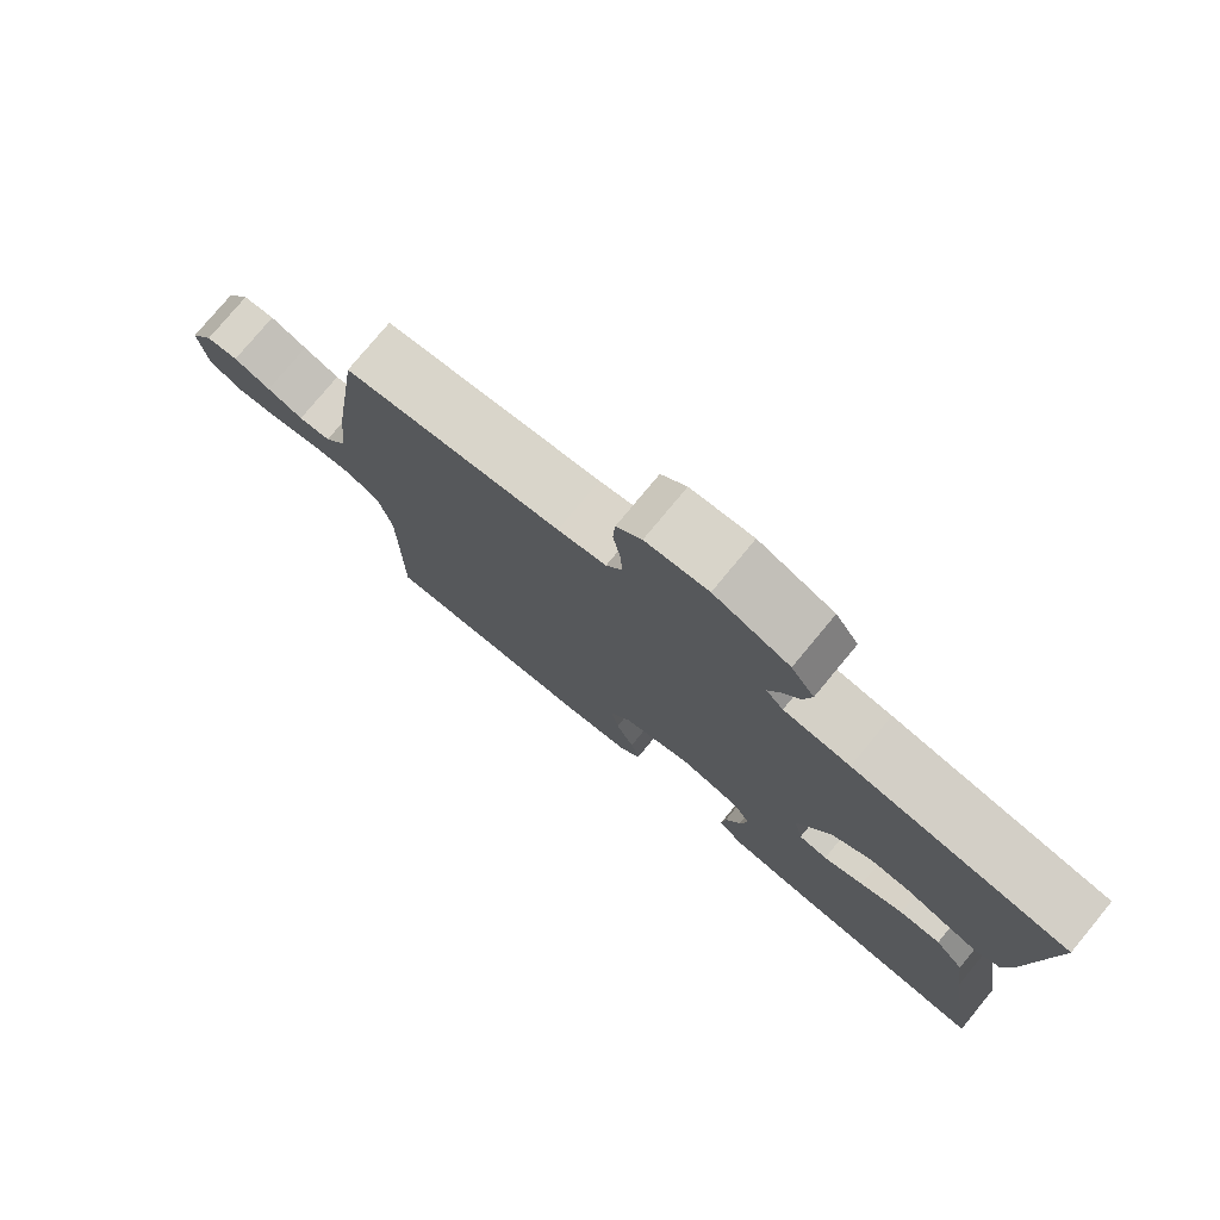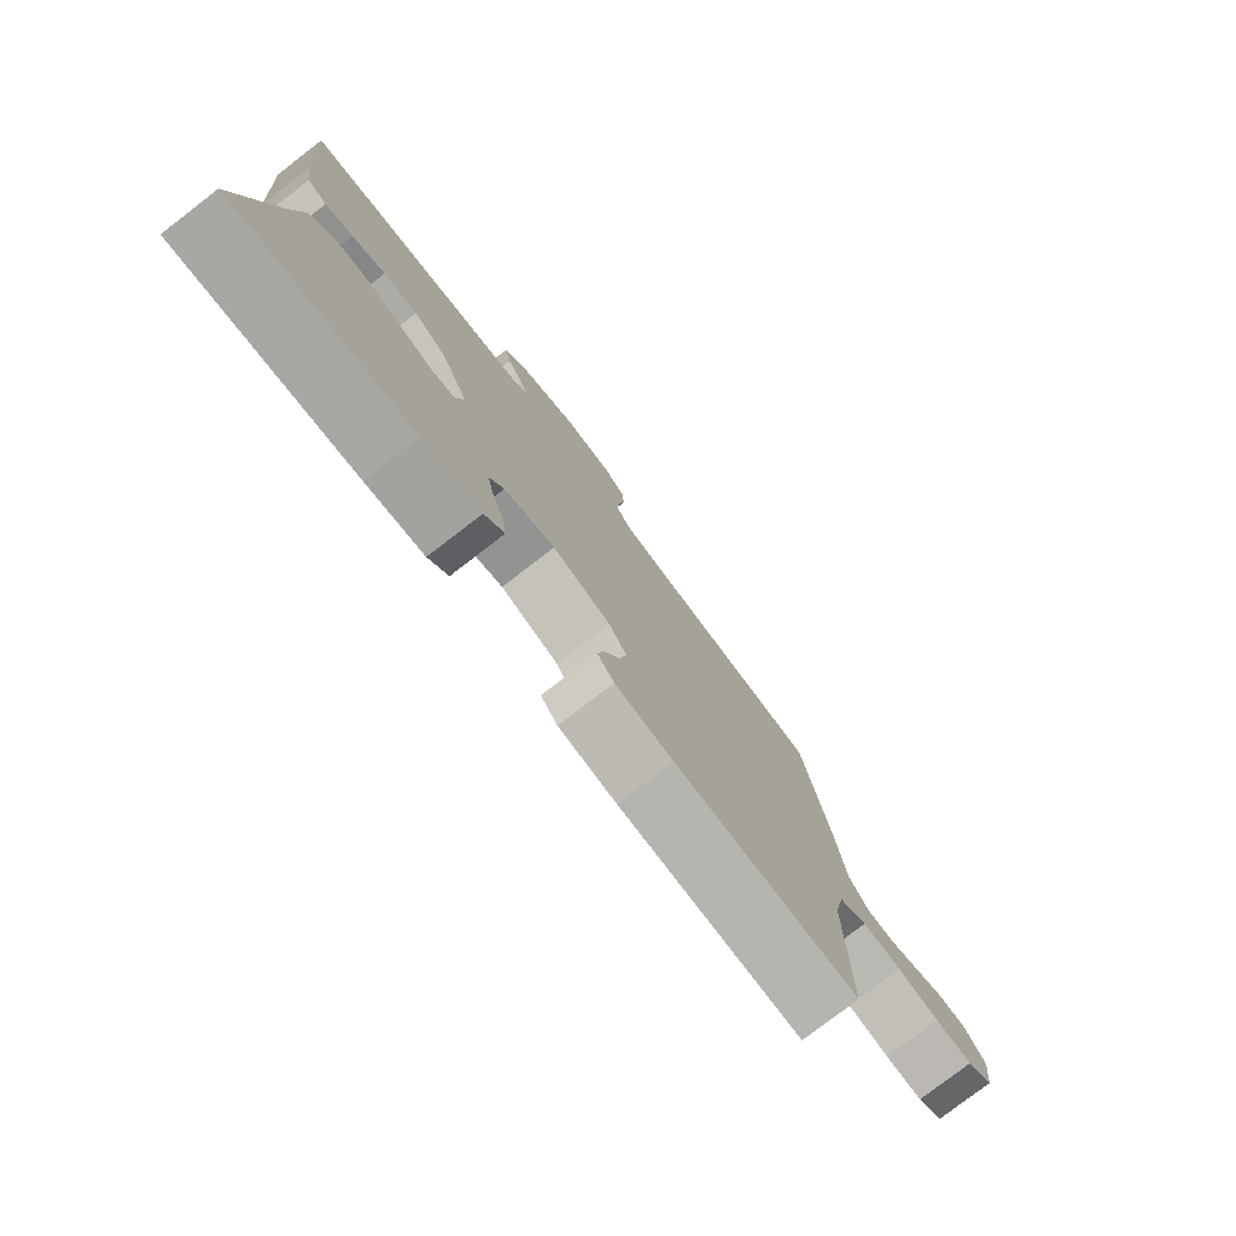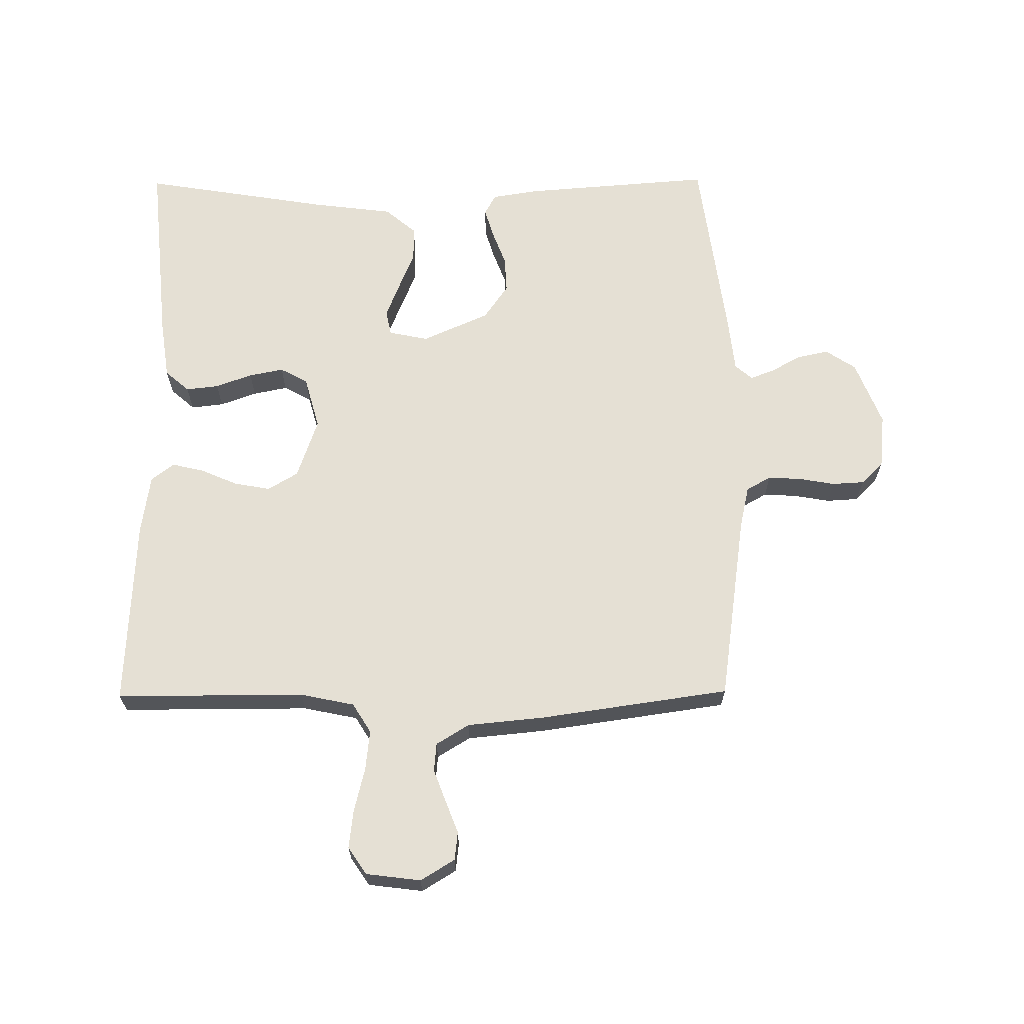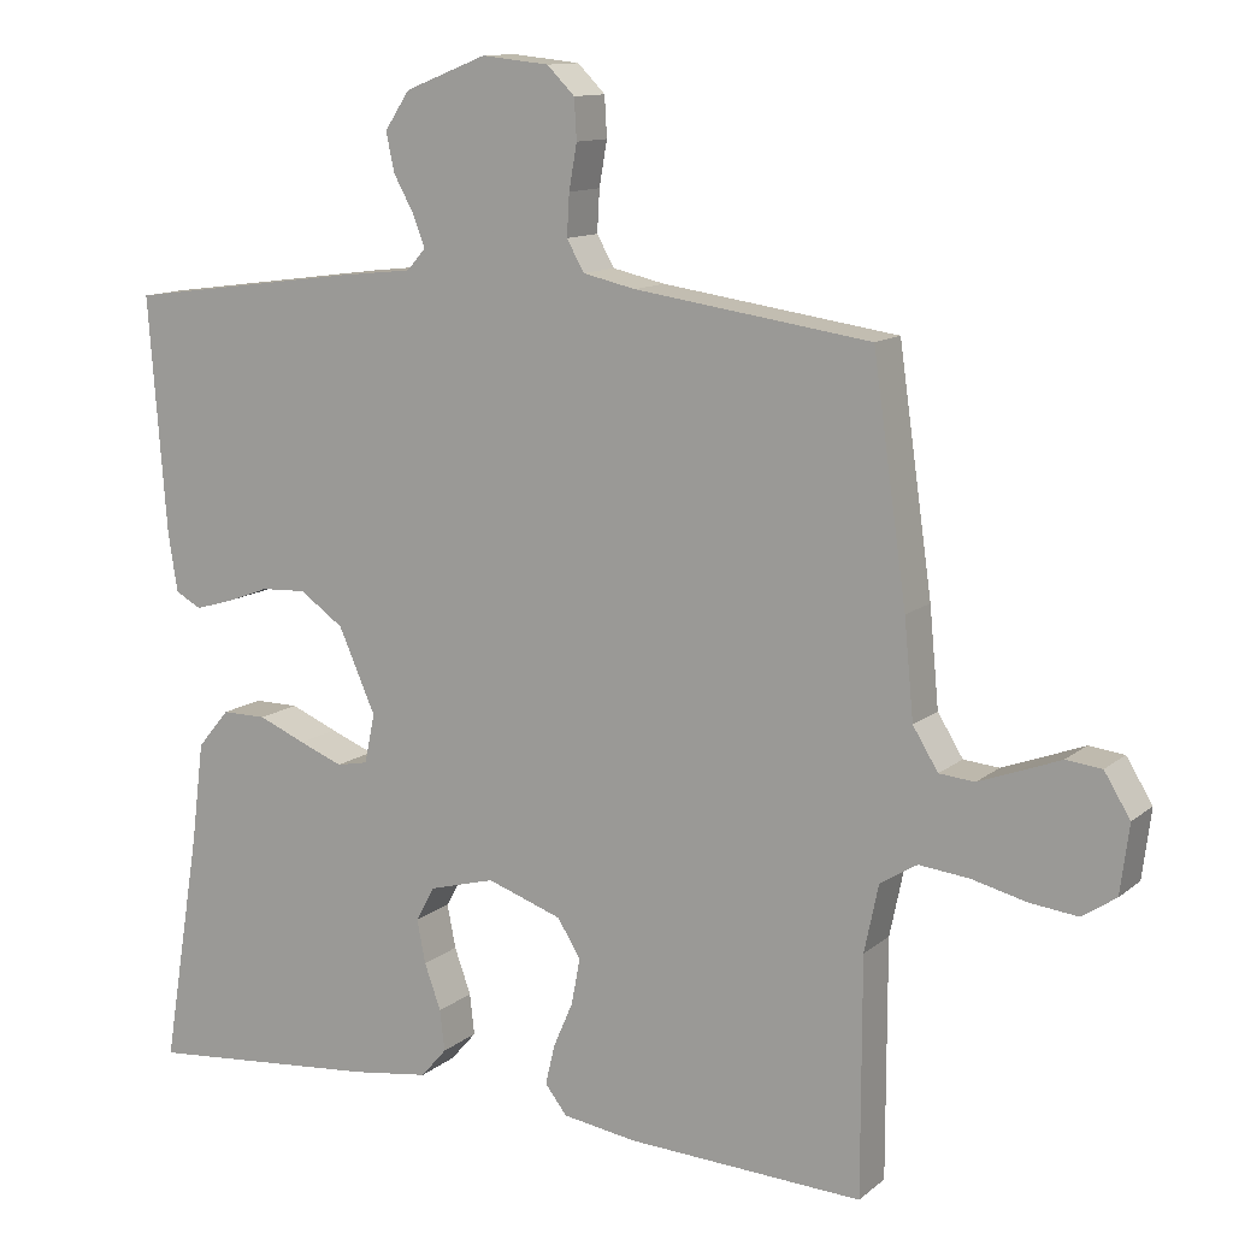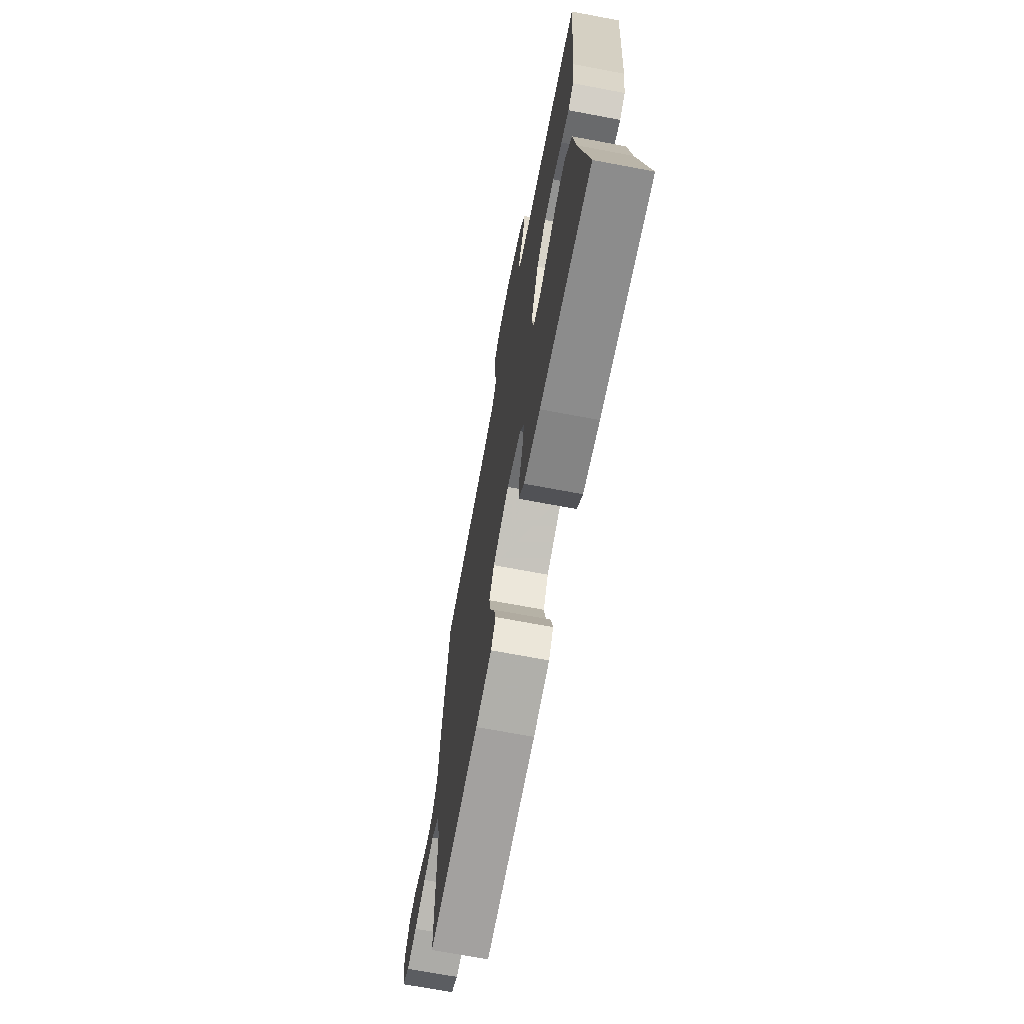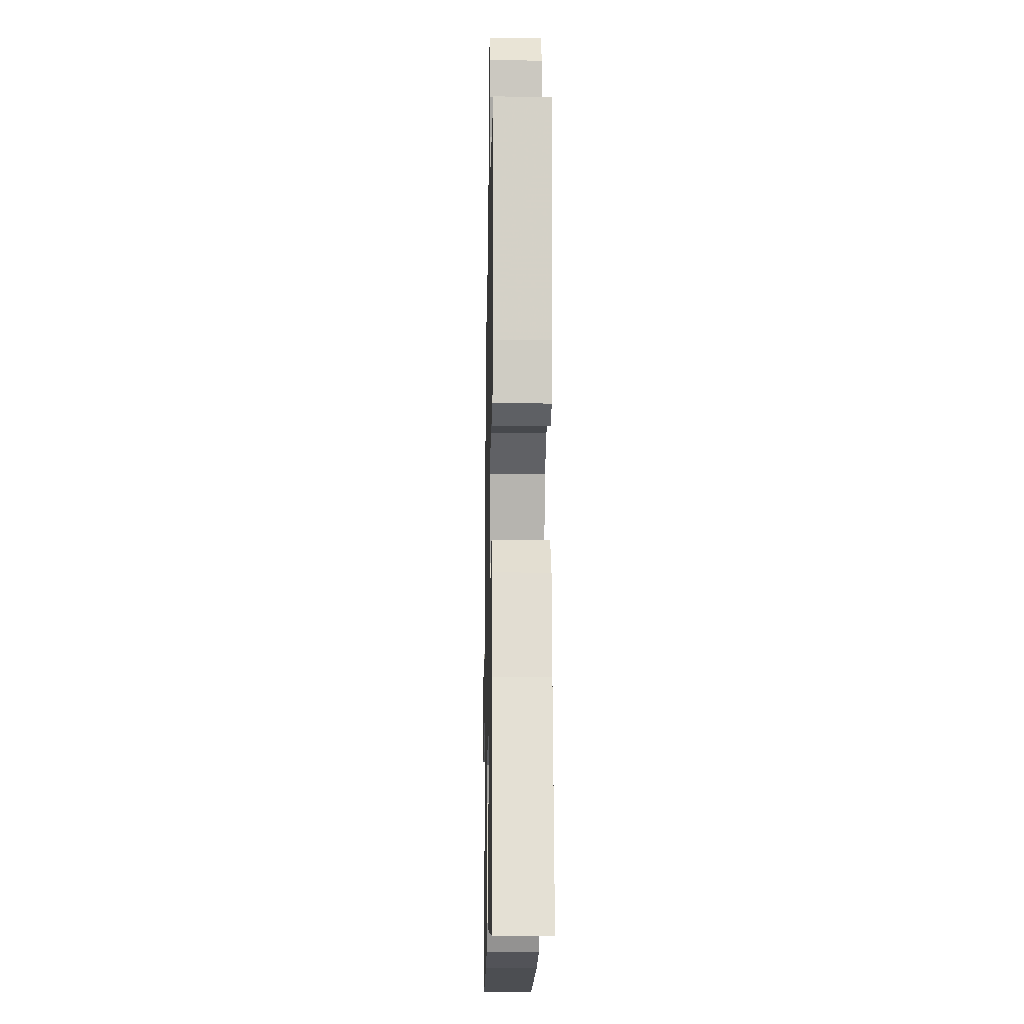
<metadata>
{"format":"obj","ext":"obj","renderer":"f3d","projection":"perspective","resolution":1024,"background":"white","views":[{"elev":77.5,"azim":39.6,"up":"+Z"},{"elev":-78.5,"azim":127.6,"up":"+Z"},{"elev":65.8,"azim":-90.5,"up":"+Y"},{"elev":12.0,"azim":-150.6,"up":"+Z"},{"elev":-69.6,"azim":79.3,"up":"+Z"},{"elev":-14.3,"azim":88.9,"up":"+Z"}]}
</metadata>
<code>
v 0.5 0.07 -0.5
v 0.2 0.07 -0.472
v 0.103 0.07 -0.458
v 0.07 0.07 -0.42
v 0.076 0.07 -0.368
v 0.097 0.07 -0.31
v 0.108 0.07 -0.255
v 0.084 0.07 -0.211
v 0 0.07 -0.188
v -0.096 0.07 -0.221
v -0.125 0.07 -0.269
v -0.114 0.07 -0.327
v -0.089 0.07 -0.385
v -0.077 0.07 -0.436
v -0.105 0.07 -0.472
v -0.2 0.07 -0.486
v -0.5 0.07 -0.5
v -0.5 0.07 -0.2
v -0.518 0.07 -0.114
v -0.565 0.07 -0.085
v -0.629 0.07 -0.092
v -0.698 0.07 -0.109
v -0.759 0.07 -0.116
v -0.802 0.07 -0.087
v -0.813 0.07 0
v -0.78 0.07 0.054
v -0.735 0.07 0.059
v -0.683 0.07 0.039
v -0.632 0.07 0.02
v -0.587 0.07 0.024
v -0.555 0.07 0.076
v -0.543 0.07 0.2
v -0.5 0.07 0.5
v -0.2 0.07 0.543
v -0.133 0.07 0.558
v -0.111 0.07 0.597
v -0.114 0.07 0.65
v -0.124 0.07 0.707
v -0.121 0.07 0.758
v -0.086 0.07 0.793
v 0 0.07 0.802
v 0.104 0.07 0.761
v 0.136 0.07 0.713
v 0.125 0.07 0.663
v 0.099 0.07 0.616
v 0.084 0.07 0.577
v 0.108 0.07 0.55
v 0.2 0.07 0.54
v 0.5 0.07 0.5
v 0.477 0.07 0.2
v 0.465 0.07 0.125
v 0.432 0.07 0.107
v 0.385 0.07 0.121
v 0.329 0.07 0.142
v 0.271 0.07 0.145
v 0.215 0.07 0.106
v 0.168 0.07 0
v 0.181 0.07 -0.063
v 0.221 0.07 -0.071
v 0.277 0.07 -0.049
v 0.337 0.07 -0.024
v 0.394 0.07 -0.024
v 0.435 0.07 -0.073
v 0.451 0.07 -0.2
v 0.5 0 -0.5
v 0.2 0 -0.472
v 0.103 0 -0.458
v 0.07 0 -0.42
v 0.076 0 -0.368
v 0.097 0 -0.31
v 0.108 0 -0.255
v 0.084 0 -0.211
v 0 0 -0.188
v -0.096 0 -0.221
v -0.125 0 -0.269
v -0.114 0 -0.327
v -0.089 0 -0.385
v -0.077 0 -0.436
v -0.105 0 -0.472
v -0.2 0 -0.486
v -0.5 0 -0.5
v -0.5 0 -0.2
v -0.518 0 -0.114
v -0.565 0 -0.085
v -0.629 0 -0.092
v -0.698 0 -0.109
v -0.759 0 -0.116
v -0.802 0 -0.087
v -0.813 0 0
v -0.78 0 0.054
v -0.735 0 0.059
v -0.683 0 0.039
v -0.632 0 0.02
v -0.587 0 0.024
v -0.555 0 0.076
v -0.543 0 0.2
v -0.5 0 0.5
v -0.2 0 0.543
v -0.133 0 0.558
v -0.111 0 0.597
v -0.114 0 0.65
v -0.124 0 0.707
v -0.121 0 0.758
v -0.086 0 0.793
v 0 0 0.802
v 0.104 0 0.761
v 0.136 0 0.713
v 0.125 0 0.663
v 0.099 0 0.616
v 0.084 0 0.577
v 0.108 0 0.55
v 0.2 0 0.54
v 0.5 0 0.5
v 0.477 0 0.2
v 0.465 0 0.125
v 0.432 0 0.107
v 0.385 0 0.121
v 0.329 0 0.142
v 0.271 0 0.145
v 0.215 0 0.106
v 0.168 0 0
v 0.181 0 -0.063
v 0.221 0 -0.071
v 0.277 0 -0.049
v 0.337 0 -0.024
v 0.394 0 -0.024
v 0.435 0 -0.073
v 0.451 0 -0.2
f 62 63 64
f 61 62 64
f 60 61 64
f 4 5 6
f 3 4 6
f 2 3 6
f 1 2 6
f 64 1 6
f 60 64 6
f 59 60 6
f 58 59 6 7
f 57 58 7 8
f 52 53 54
f 51 52 54
f 50 51 54
f 49 50 54
f 48 49 54
f 47 48 54
f 46 47 54 55
f 43 44 45
f 42 43 45
f 41 42 45
f 40 41 45
f 39 40 45
f 38 39 45
f 37 38 45
f 36 37 45 46
f 46 55 56
f 36 46 56
f 35 36 56
f 31 32 33 34
f 35 56 57
f 34 35 57
f 31 34 57
f 30 31 57
f 26 27 28
f 25 26 28
f 24 25 28
f 23 24 28
f 22 23 28
f 21 22 28
f 20 21 28 29
f 16 17 18
f 15 16 18
f 14 15 18
f 13 14 18
f 12 13 18
f 11 12 18 19
f 20 29 30
f 19 20 30
f 11 19 30
f 10 11 30
f 9 10 30 57
f 8 9 57
f 128 127 126
f 128 126 125
f 128 125 124
f 70 69 68
f 70 68 67
f 70 67 66
f 70 66 65
f 70 65 128
f 70 128 124
f 70 124 123
f 71 70 123 122
f 72 71 122 121
f 118 117 116
f 118 116 115
f 118 115 114
f 118 114 113
f 118 113 112
f 118 112 111
f 119 118 111 110
f 109 108 107
f 109 107 106
f 109 106 105
f 109 105 104
f 109 104 103
f 109 103 102
f 109 102 101
f 110 109 101 100
f 120 119 110
f 120 110 100
f 120 100 99
f 98 97 96 95
f 121 120 99
f 121 99 98
f 121 98 95
f 121 95 94
f 92 91 90
f 92 90 89
f 92 89 88
f 92 88 87
f 92 87 86
f 92 86 85
f 93 92 85 84
f 82 81 80
f 82 80 79
f 82 79 78
f 82 78 77
f 82 77 76
f 83 82 76 75
f 94 93 84
f 94 84 83
f 94 83 75
f 94 75 74
f 121 94 74 73
f 121 73 72
f 1 65 66 2
f 2 66 67 3
f 3 67 68 4
f 4 68 69 5
f 5 69 70 6
f 6 70 71 7
f 7 71 72 8
f 8 72 73 9
f 9 73 74 10
f 10 74 75 11
f 11 75 76 12
f 12 76 77 13
f 13 77 78 14
f 14 78 79 15
f 15 79 80 16
f 16 80 81 17
f 17 81 82 18
f 18 82 83 19
f 19 83 84 20
f 20 84 85 21
f 21 85 86 22
f 22 86 87 23
f 23 87 88 24
f 24 88 89 25
f 25 89 90 26
f 26 90 91 27
f 27 91 92 28
f 28 92 93 29
f 29 93 94 30
f 30 94 95 31
f 31 95 96 32
f 32 96 97 33
f 33 97 98 34
f 34 98 99 35
f 35 99 100 36
f 36 100 101 37
f 37 101 102 38
f 38 102 103 39
f 39 103 104 40
f 40 104 105 41
f 41 105 106 42
f 42 106 107 43
f 43 107 108 44
f 44 108 109 45
f 45 109 110 46
f 46 110 111 47
f 47 111 112 48
f 48 112 113 49
f 49 113 114 50
f 50 114 115 51
f 51 115 116 52
f 52 116 117 53
f 53 117 118 54
f 54 118 119 55
f 55 119 120 56
f 56 120 121 57
f 57 121 122 58
f 58 122 123 59
f 59 123 124 60
f 60 124 125 61
f 61 125 126 62
f 62 126 127 63
f 63 127 128 64
f 64 128 65 1

</code>
